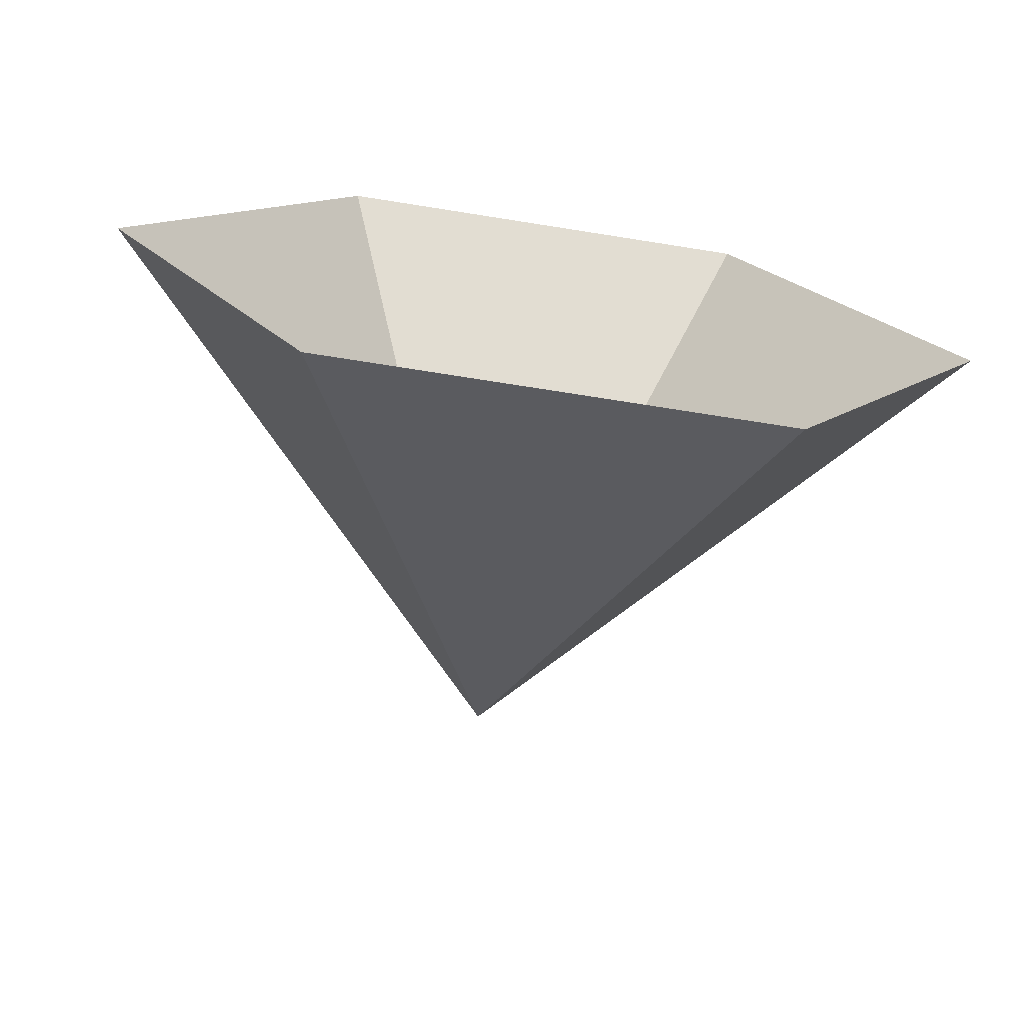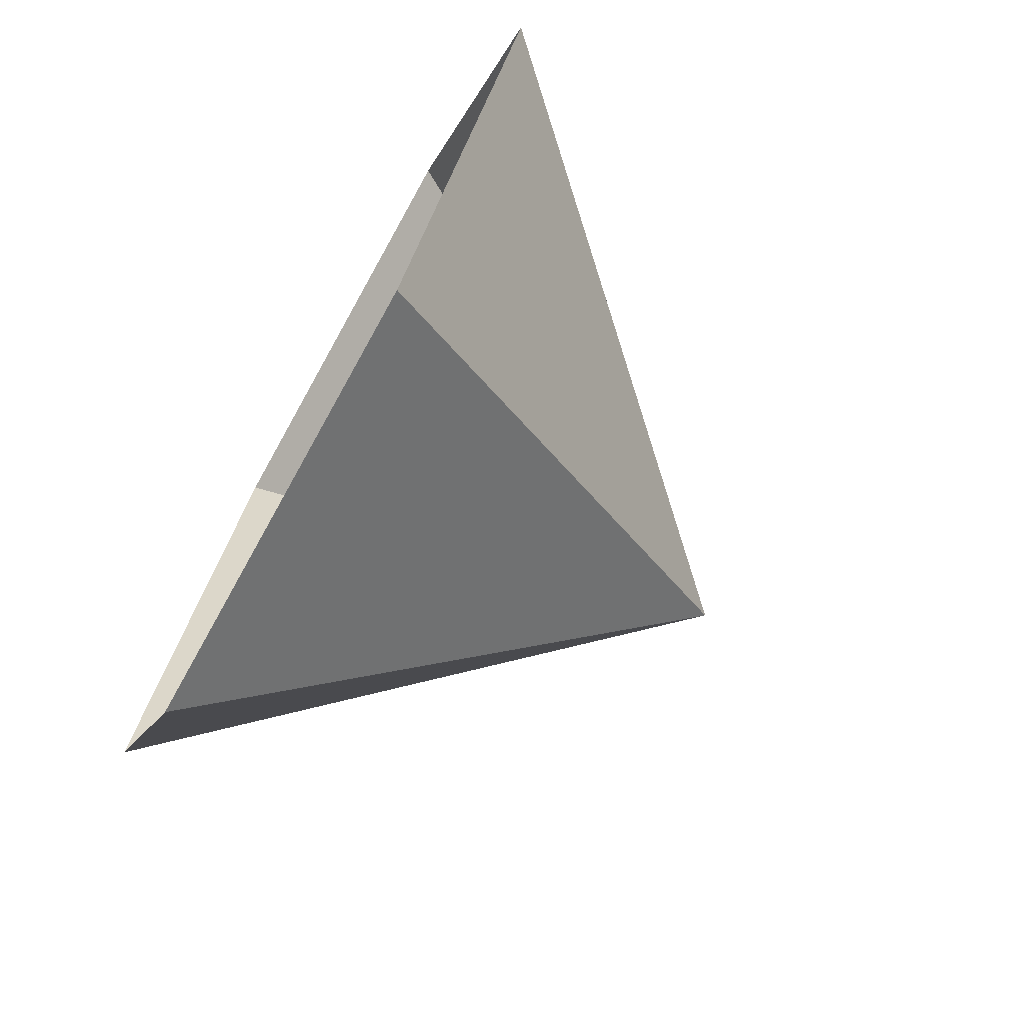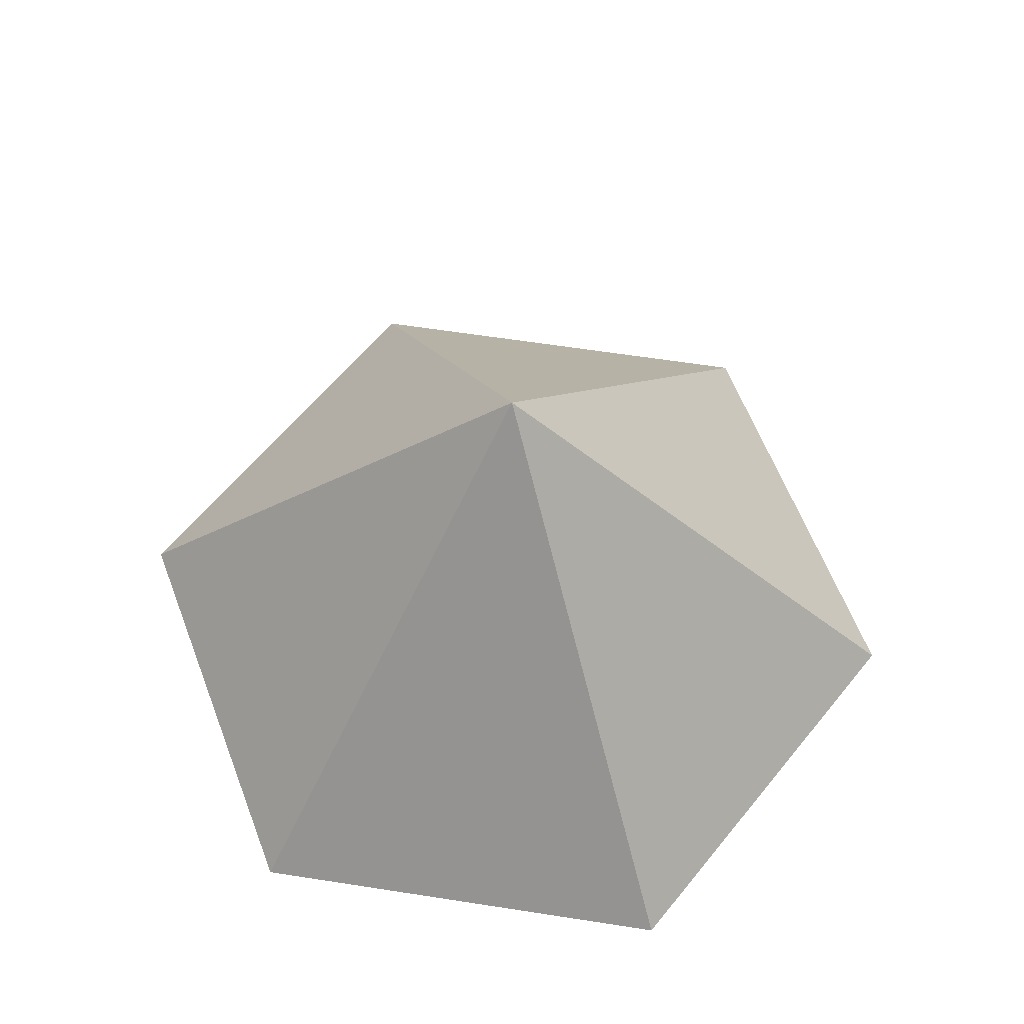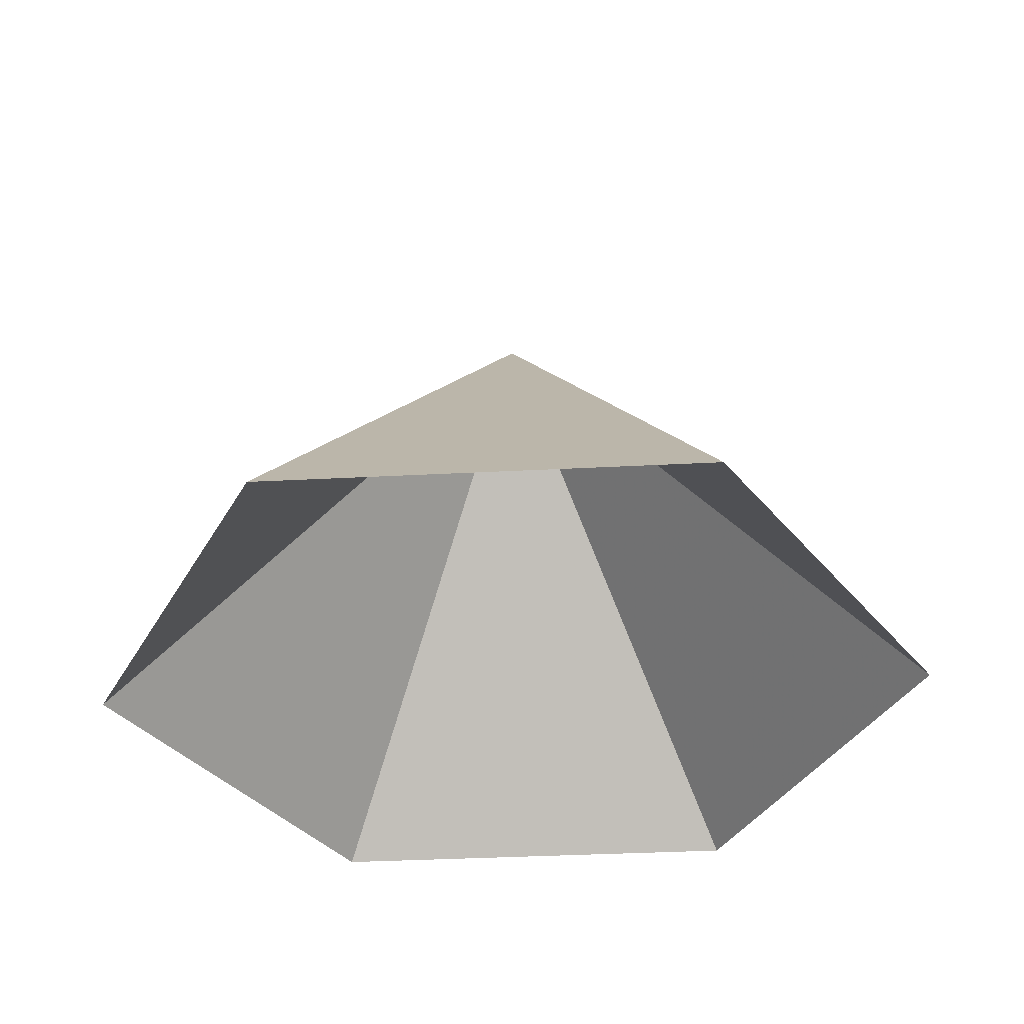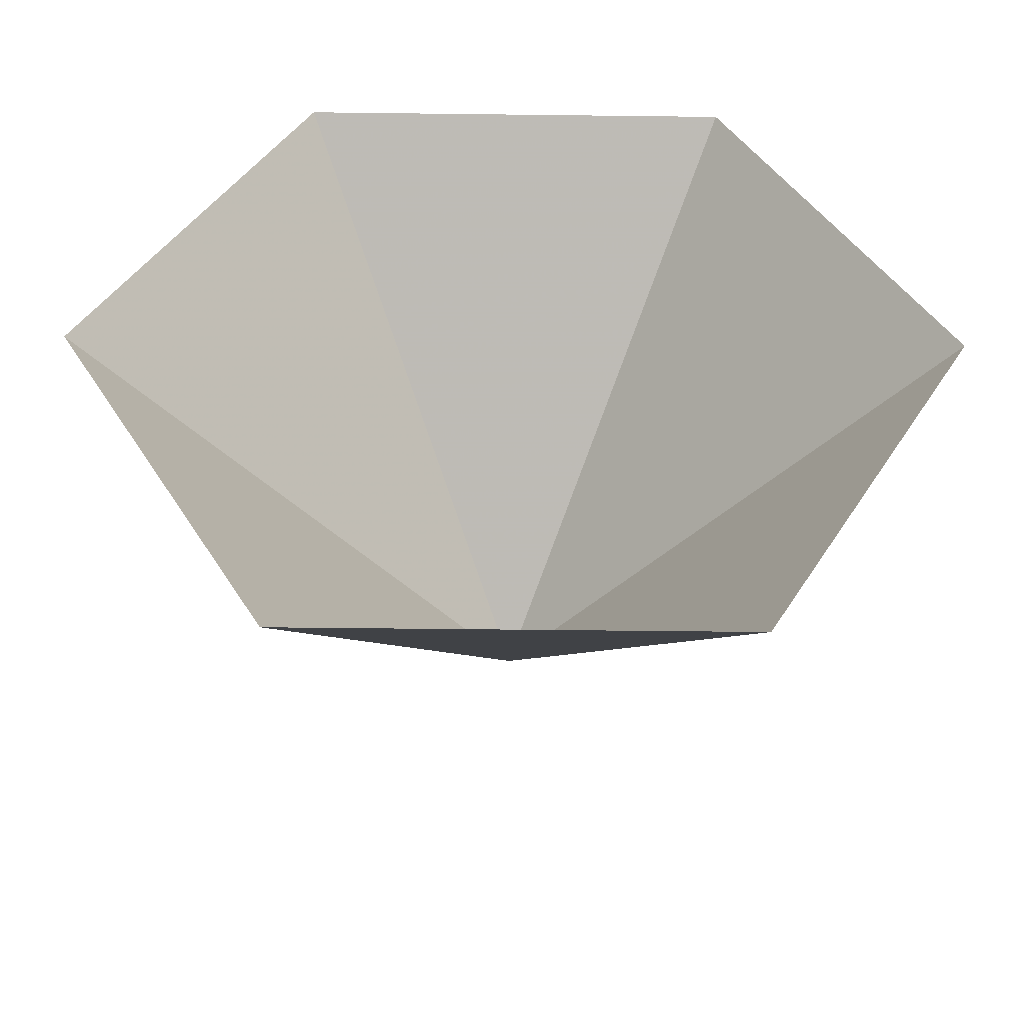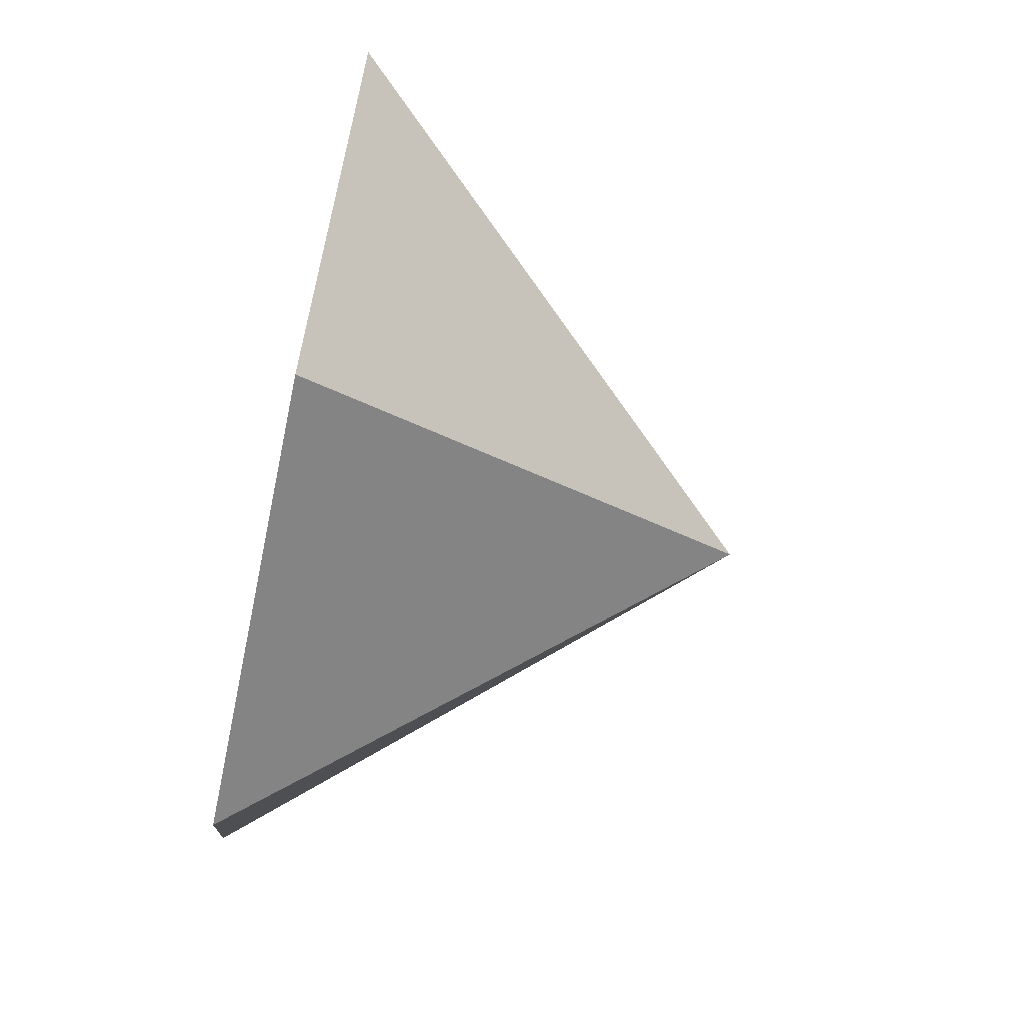
<metadata>
{"format":"obj","ext":"obj","renderer":"f3d","projection":"perspective","resolution":1024,"background":"white","views":[{"elev":-72.2,"azim":171.0,"up":"+Y"},{"elev":-74.0,"azim":-119.1,"up":"+Y"},{"elev":61.3,"azim":-111.0,"up":"+Z"},{"elev":-36.4,"azim":63.9,"up":"+Z"},{"elev":-45.3,"azim":179.2,"up":"+Y"},{"elev":-70.1,"azim":-101.7,"up":"+Y"}]}
</metadata>
<code>
v 0 0 0
v 4.217 0 0
v 6.325 3.652 0
v 4.217 7.304 0
v 0 7.304 0
v -2.108 3.652 0
v 2.108 3.652 4.5
f 1 2 7
f 2 3 7
f 3 4 7
f 4 5 7
f 5 6 7
f 6 1 7

</code>
